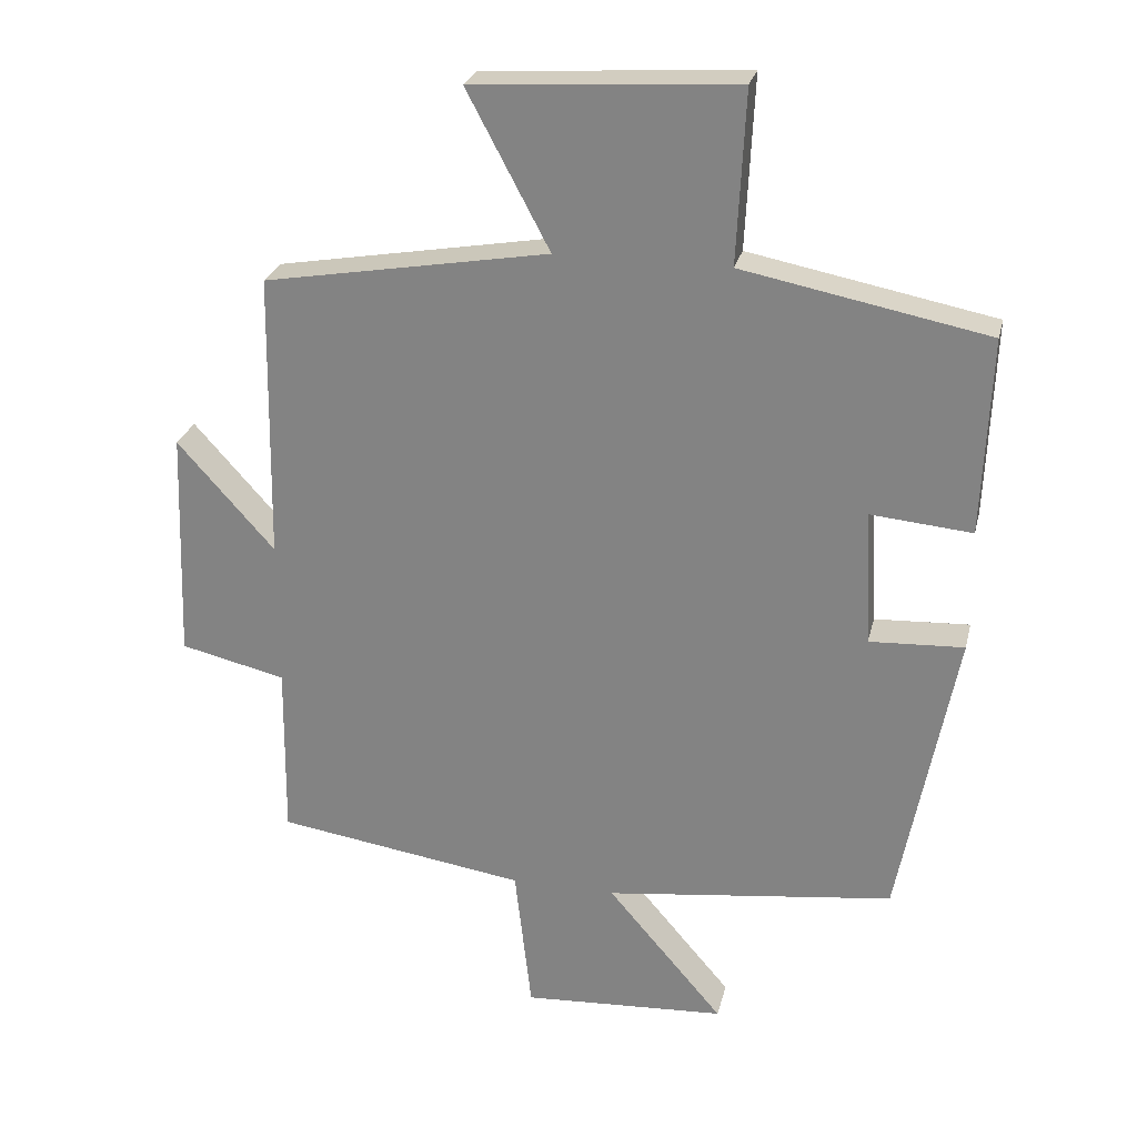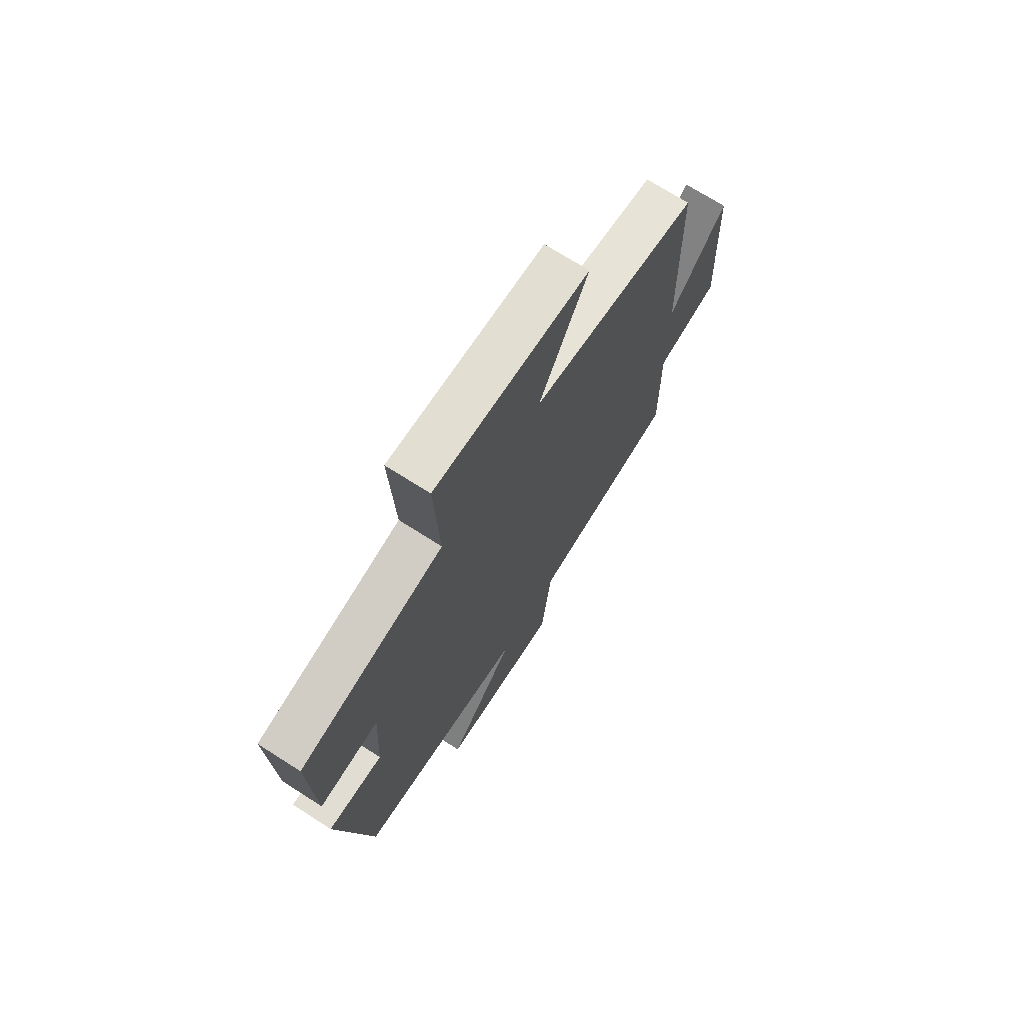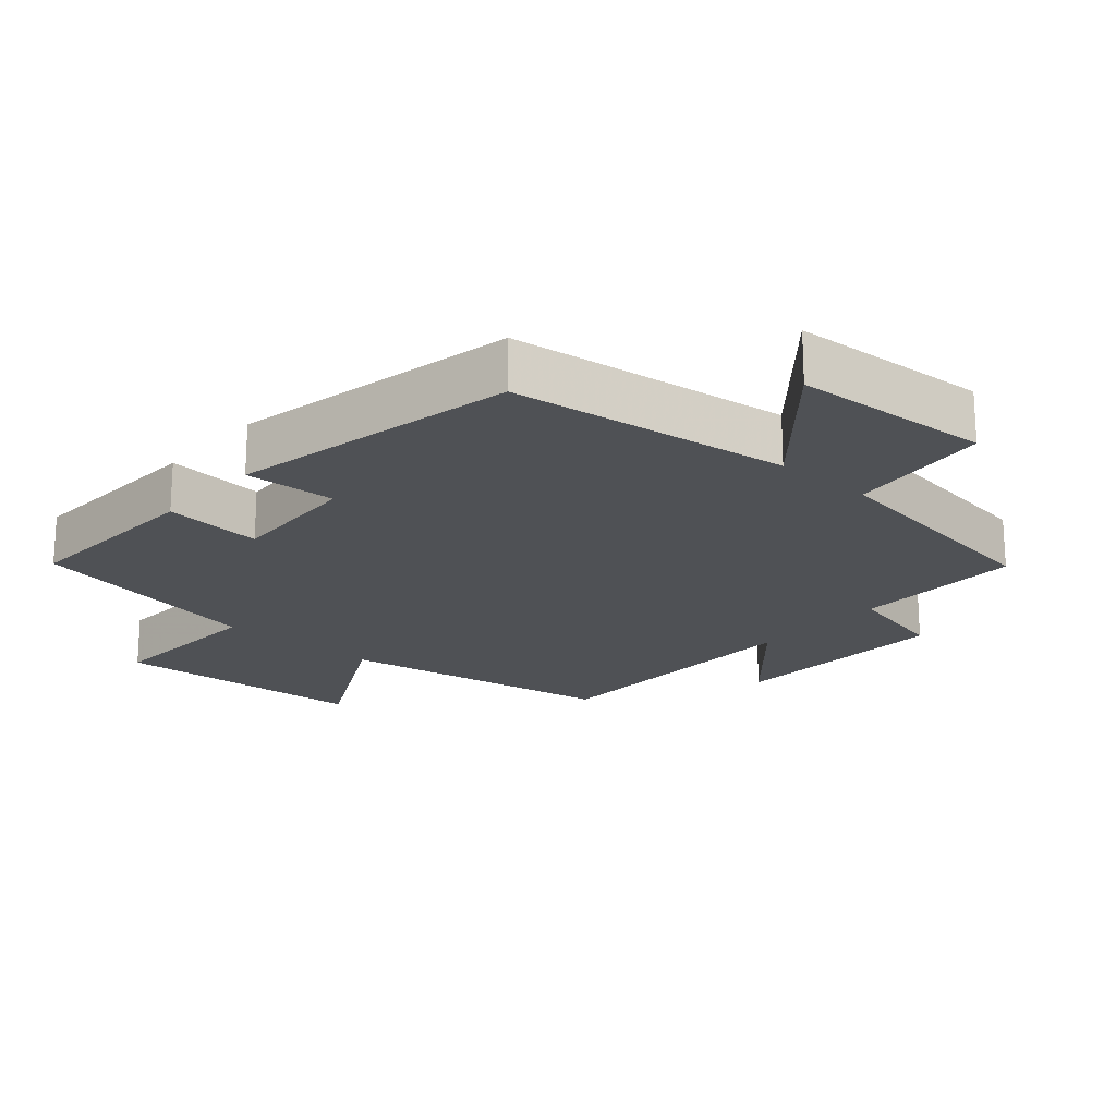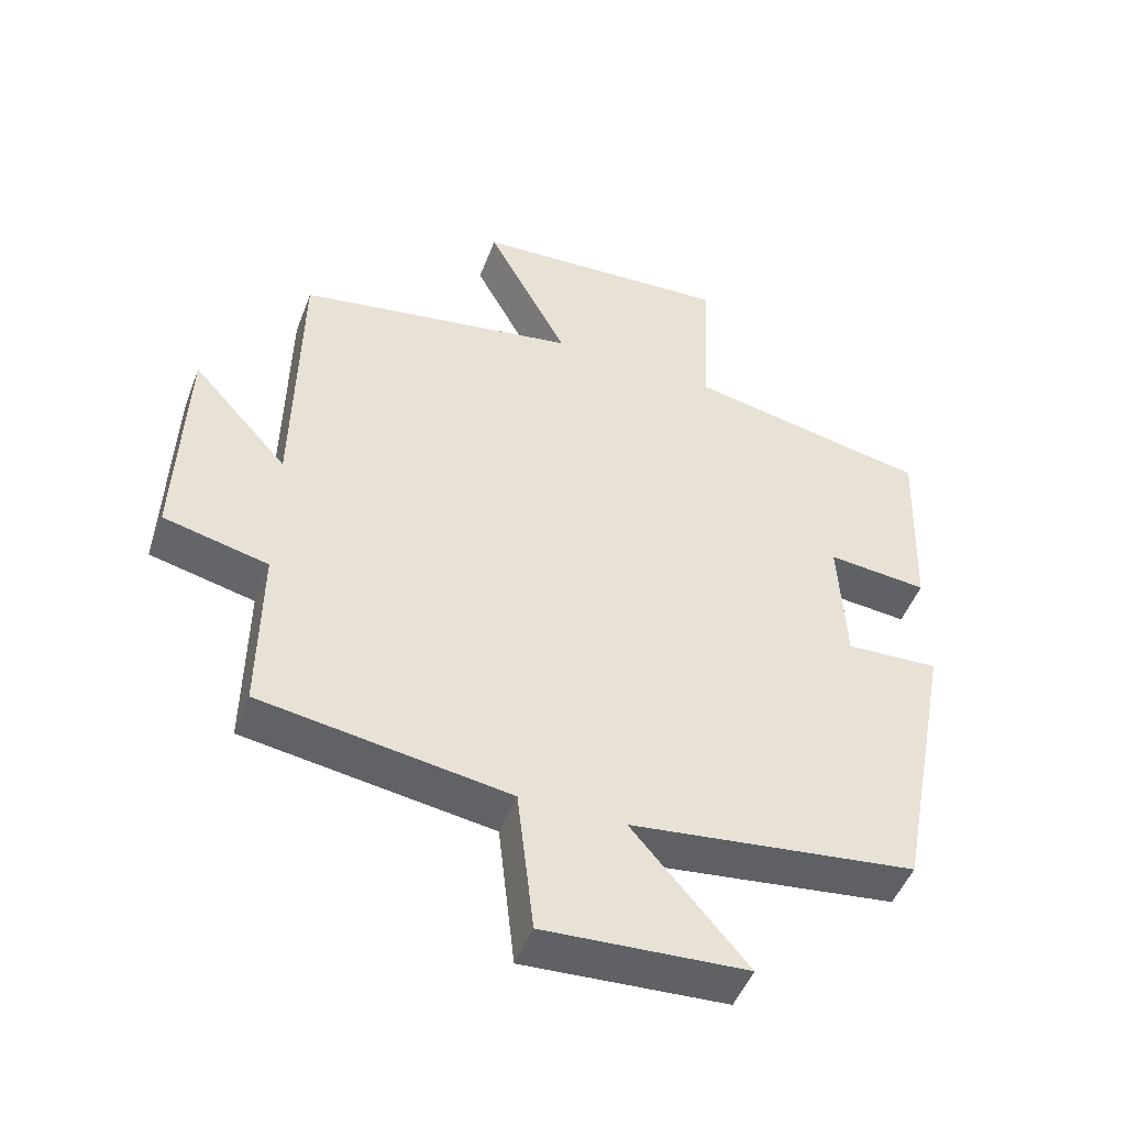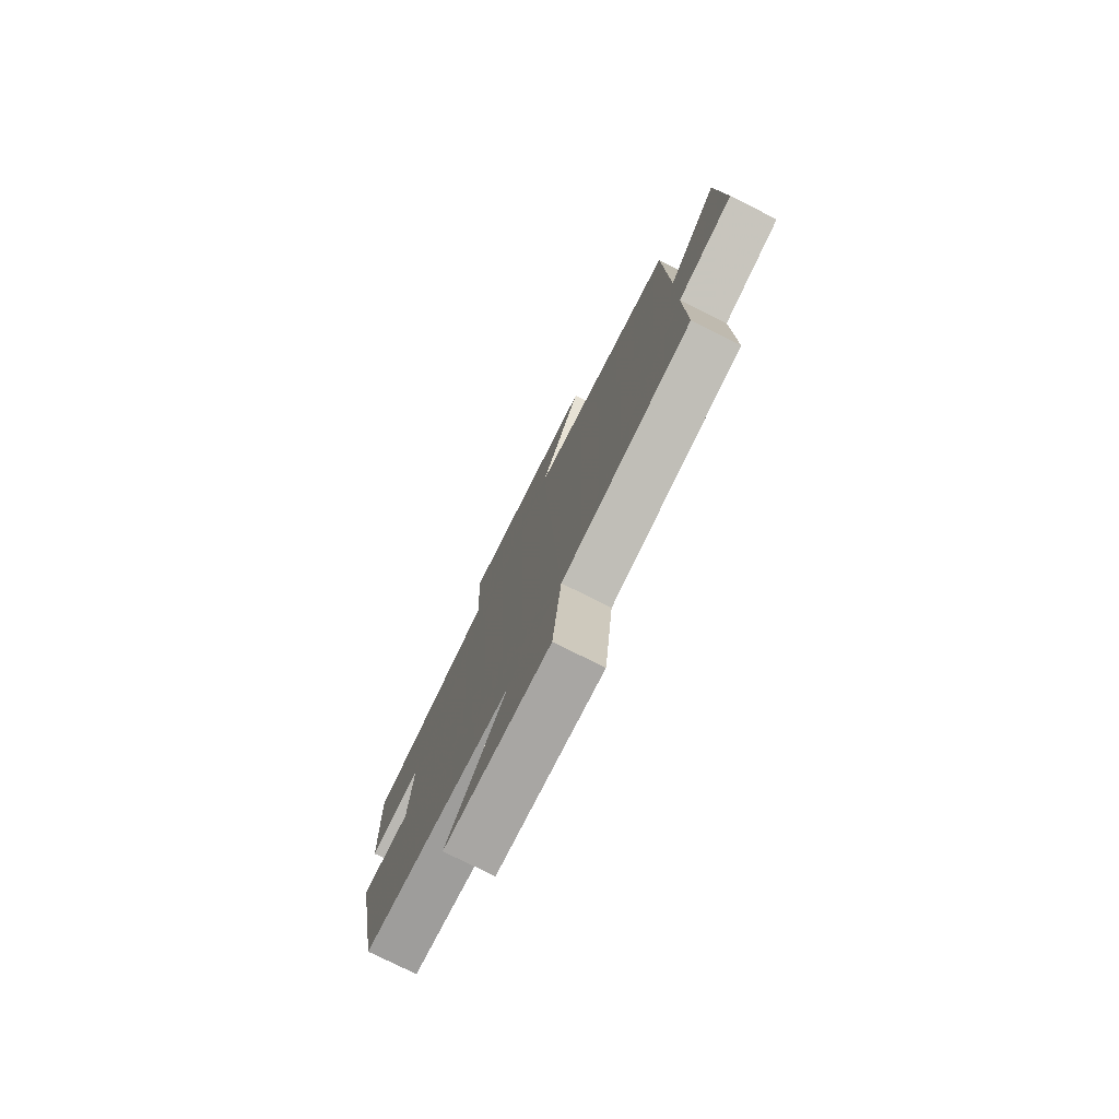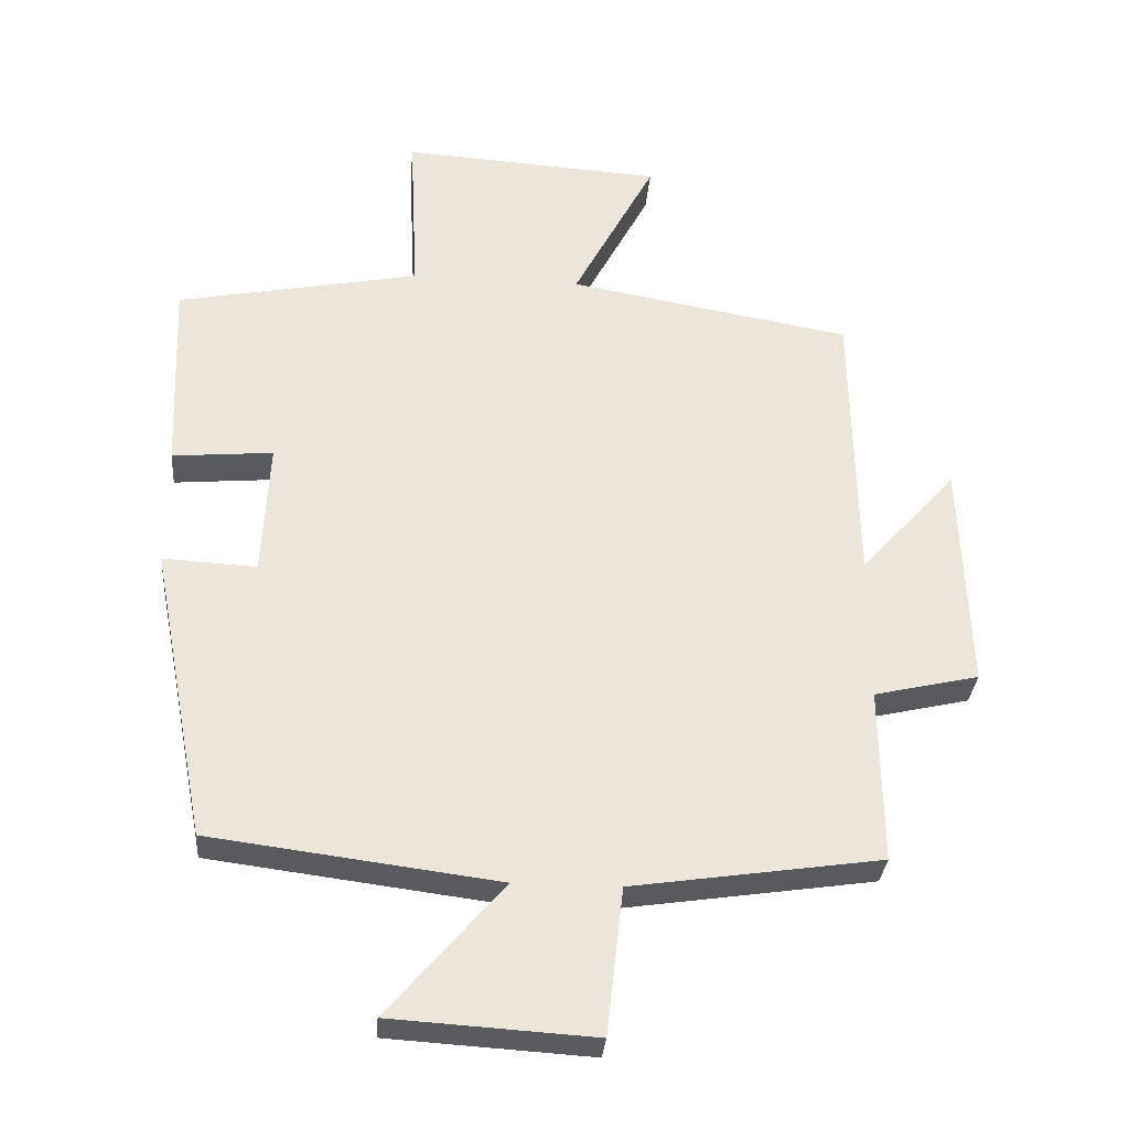
<metadata>
{"format":"obj","ext":"obj","renderer":"f3d","projection":"perspective","resolution":1024,"background":"white","views":[{"elev":26.2,"azim":13.2,"up":"+Z"},{"elev":71.2,"azim":122.6,"up":"+Z"},{"elev":-20.0,"azim":138.6,"up":"+Y"},{"elev":-48.8,"azim":-20.5,"up":"+Z"},{"elev":-77.7,"azim":-116.5,"up":"+Z"},{"elev":-31.7,"azim":175.3,"up":"+Z"}]}
</metadata>
<code>
v -0.493 0.07 0.429
v -0.085 0.07 0.5
v -0.203 0.07 0.722
v 0.173 0.07 0.746
v 0.161 0.07 0.5
v 0.511 0.07 0.432
v 0.5 0.07 0.151
v 0.355 0.07 0.164
v 0.365 0.07 -0.03
v 0.5 0.07 -0.023
v 0.419 0.07 -0.447
v 0.005 0.07 -0.5
v 0.171 0.07 -0.693
v -0.121 0.07 -0.711
v -0.145 0.07 -0.5
v -0.503 0.07 -0.447
v -0.5 0.07 -0.195
v -0.651 0.07 -0.16
v -0.639 0.07 0.172
v -0.5 0.07 0.017
v -0.493 0 0.429
v -0.085 0 0.5
v -0.203 0 0.722
v 0.173 0 0.746
v 0.161 0 0.5
v 0.511 0 0.432
v 0.5 0 0.151
v 0.355 0 0.164
v 0.365 0 -0.03
v 0.5 0 -0.023
v 0.419 0 -0.447
v 0.005 0 -0.5
v 0.171 0 -0.693
v -0.121 0 -0.711
v -0.145 0 -0.5
v -0.503 0 -0.447
v -0.5 0 -0.195
v -0.651 0 -0.16
v -0.639 0 0.172
v -0.5 0 0.017
f 17 18 19 20
f 17 20 1 2
f 15 16 17 2
f 12 13 14 15
f 11 12 15
f 10 11 15
f 9 10 15
f 8 9 15 2
f 7 8 2
f 6 7 2
f 5 6 2
f 2 3 4 5
f 40 39 38 37
f 22 21 40 37
f 22 37 36 35
f 35 34 33 32
f 35 32 31
f 35 31 30
f 35 30 29
f 22 35 29 28
f 22 28 27
f 22 27 26
f 22 26 25
f 25 24 23 22
f 1 21 22 2
f 2 22 23 3
f 3 23 24 4
f 4 24 25 5
f 5 25 26 6
f 6 26 27 7
f 7 27 28 8
f 8 28 29 9
f 9 29 30 10
f 10 30 31 11
f 11 31 32 12
f 12 32 33 13
f 13 33 34 14
f 14 34 35 15
f 15 35 36 16
f 16 36 37 17
f 17 37 38 18
f 18 38 39 19
f 19 39 40 20
f 20 40 21 1

</code>
